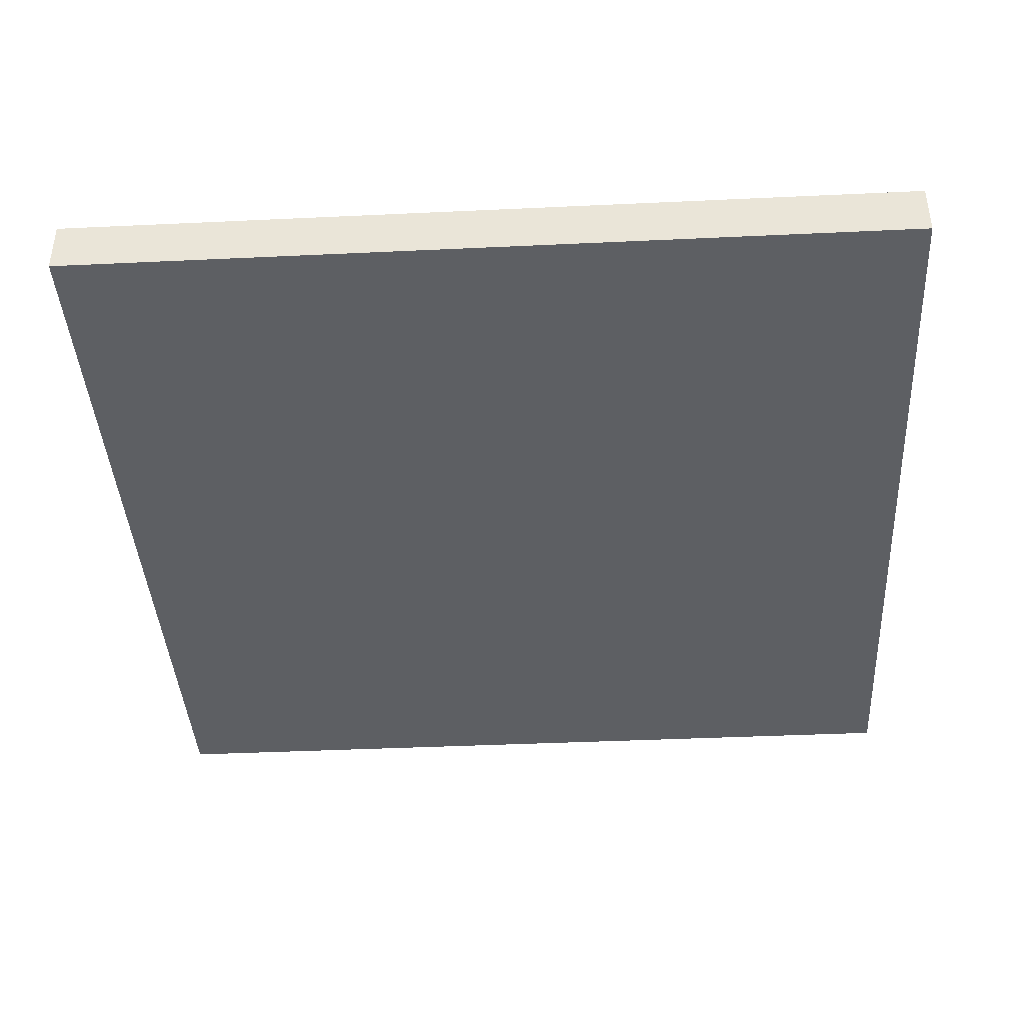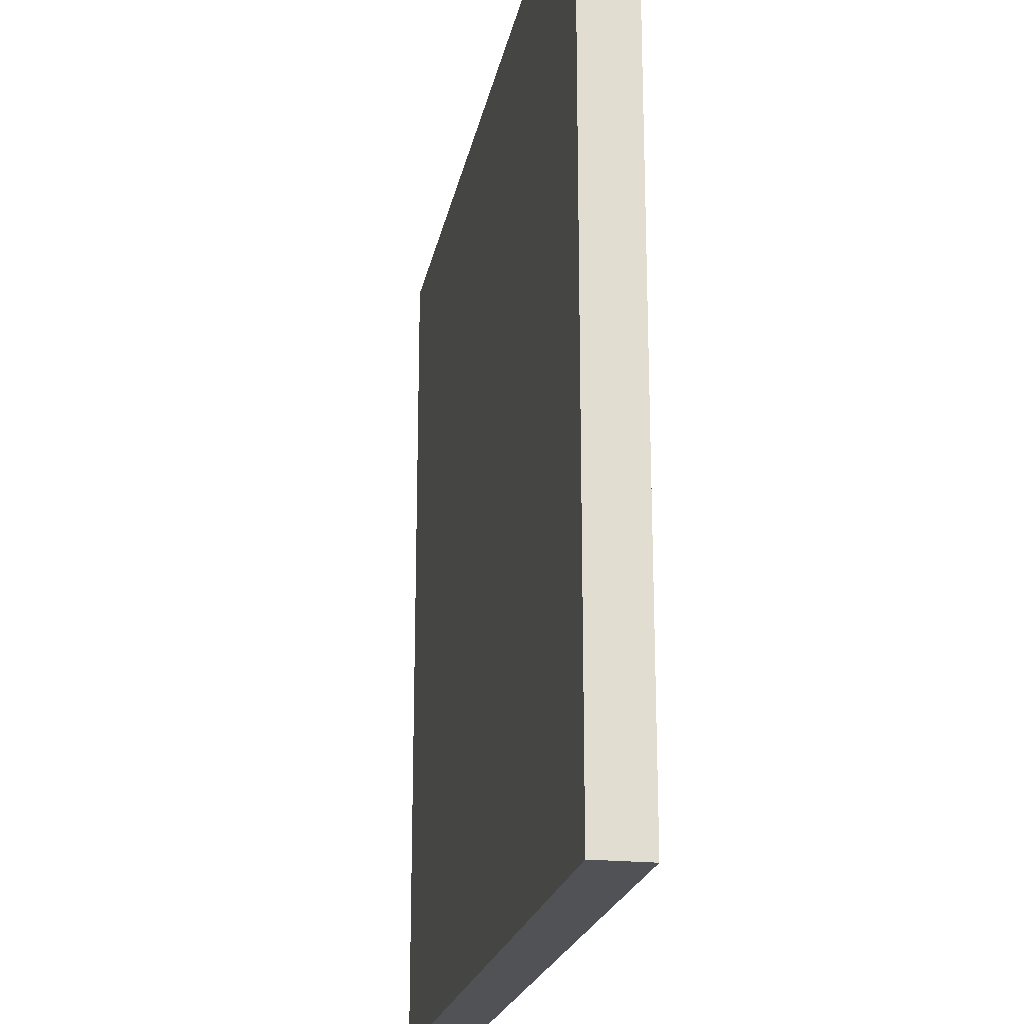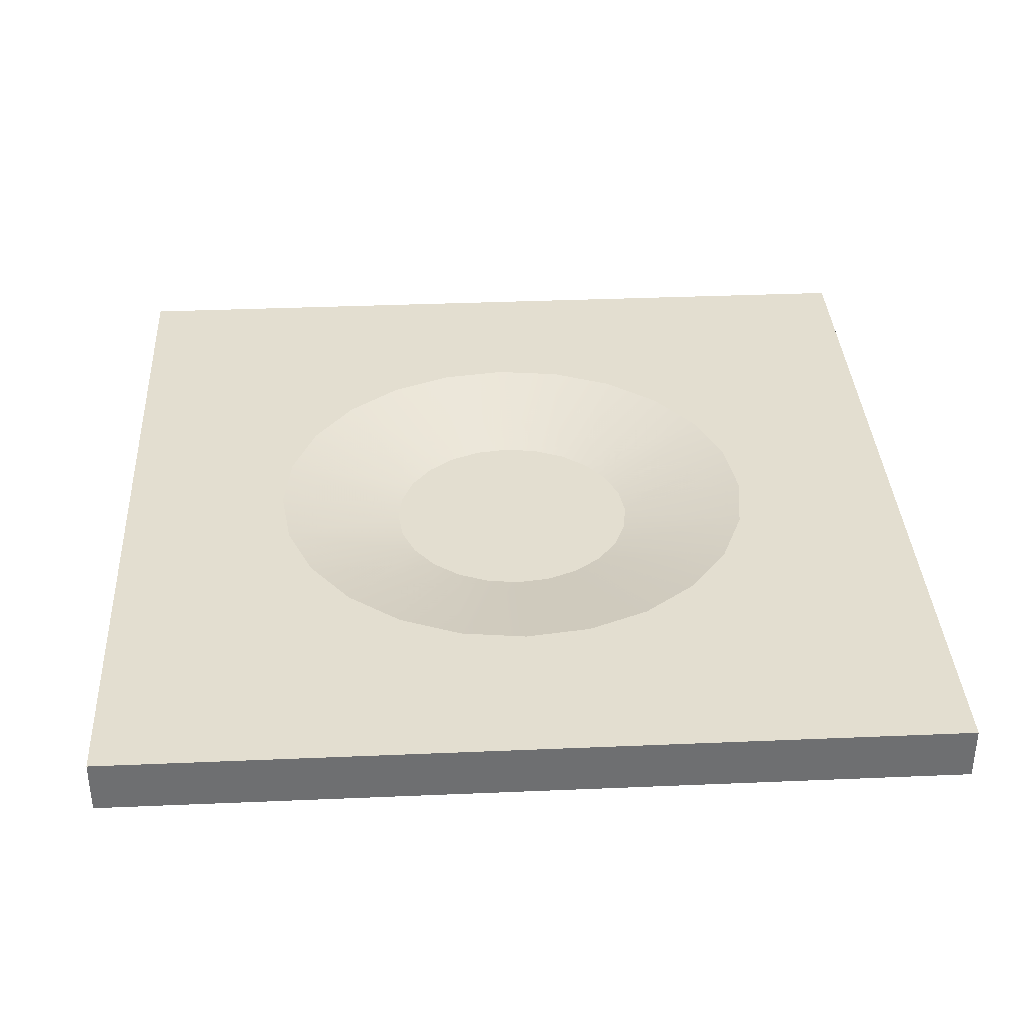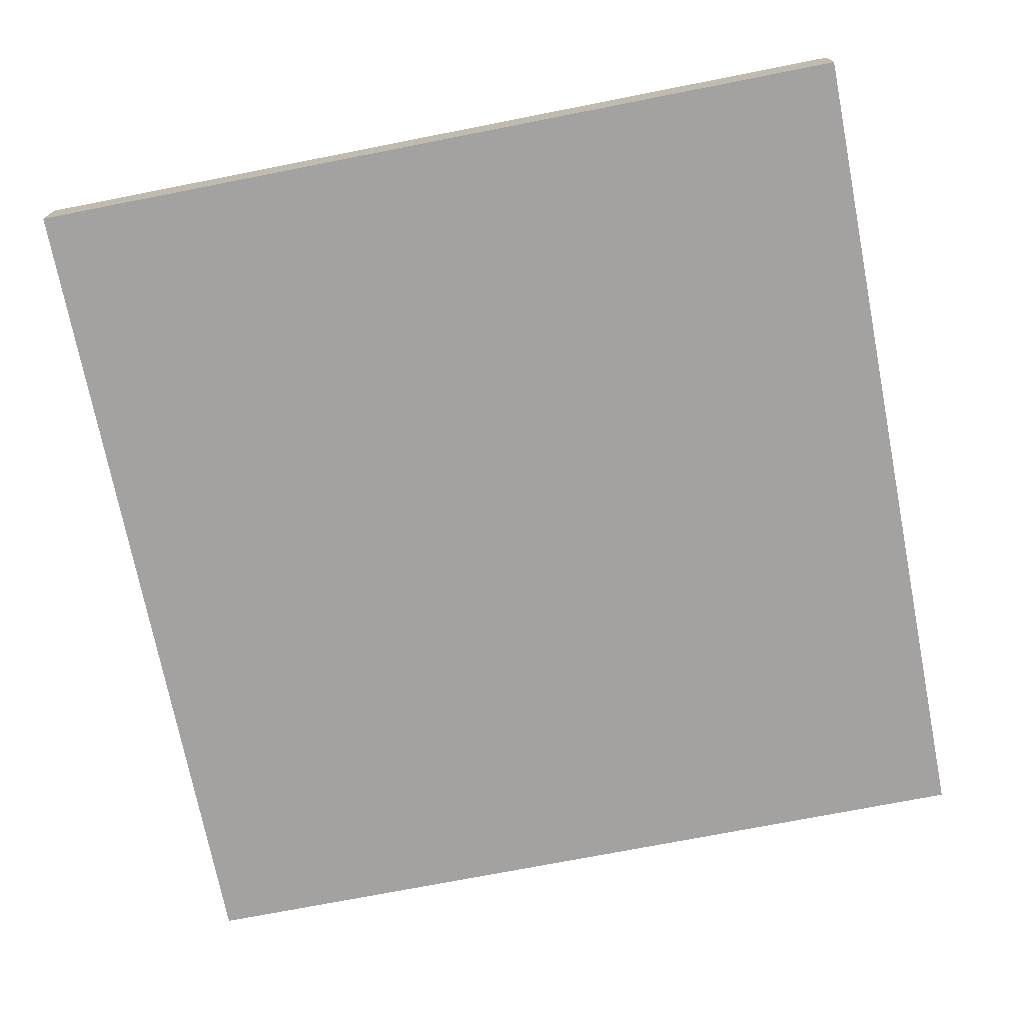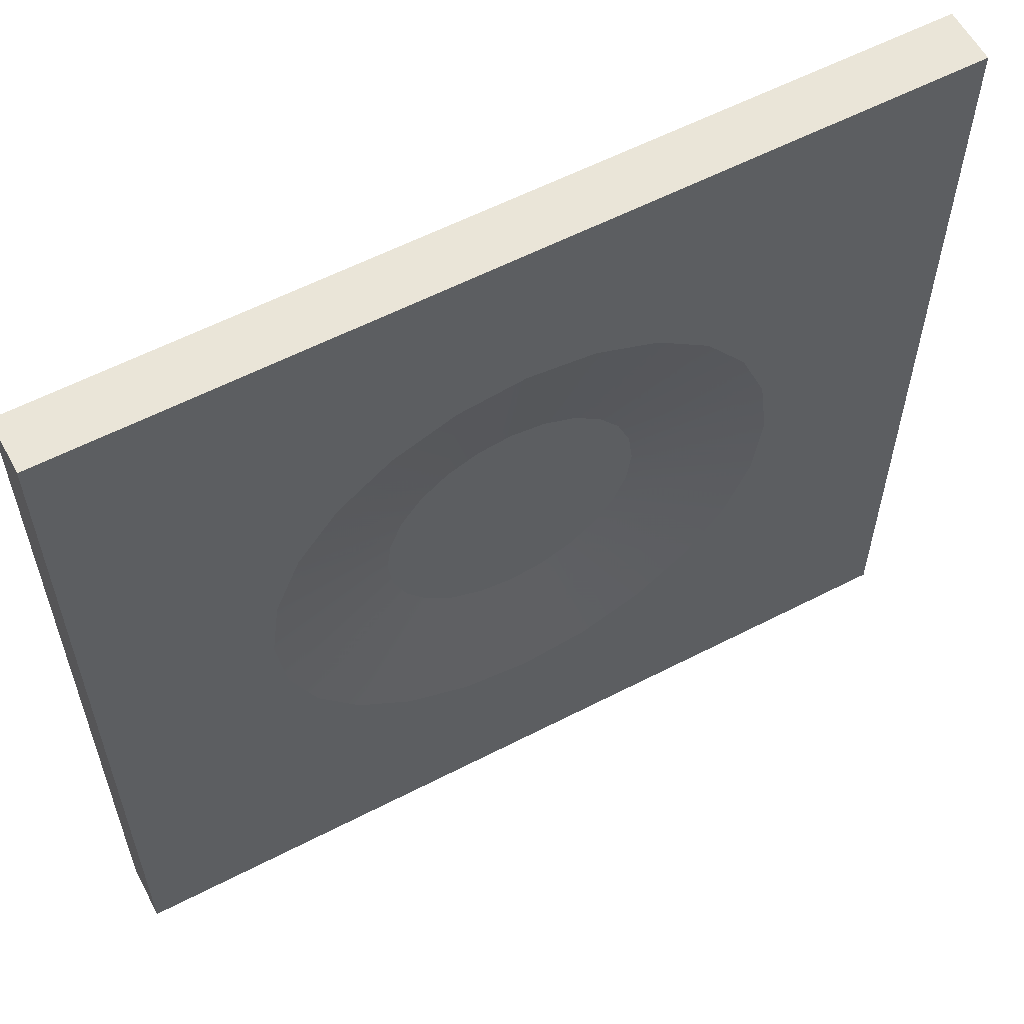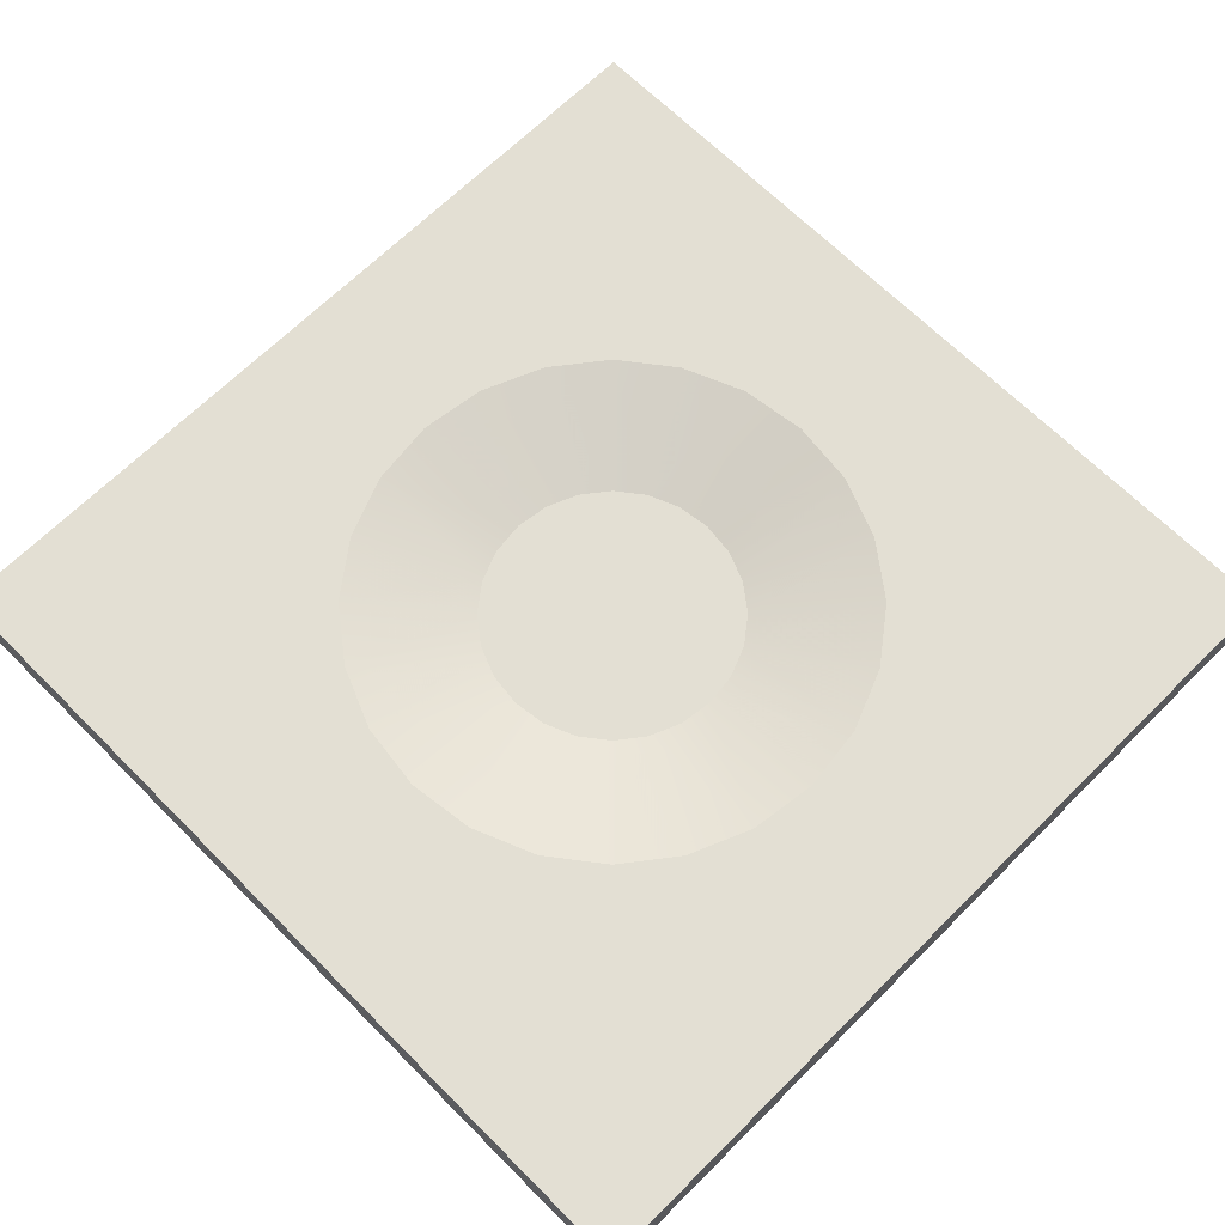
<metadata>
{"format":"obj","ext":"obj","renderer":"f3d","projection":"perspective","resolution":1024,"background":"white","views":[{"elev":-40.3,"azim":3.3,"up":"+Y"},{"elev":-21.0,"azim":79.4,"up":"+Z"},{"elev":35.7,"azim":86.8,"up":"+Y"},{"elev":-72.7,"azim":101.1,"up":"+Y"},{"elev":58.9,"azim":152.0,"up":"+Z"},{"elev":67.1,"azim":135.1,"up":"+Y"}]}
</metadata>
<code>
v  1.733e-14 0 -3
v  3 0 -3
v  3 0 0
v  0 0 -2.31e-14
v  3 0.19 0
v  0 0.19 -2.31e-14
v  3 0.19 -3
v  0.8636 0.19 -2.136
v  1.182 0.09 -1.818
v  1.275 0.09 -1.89
v  1.05 0.19 -2.279
v  1.733e-14 0.19 -3
v  0.7206 0.19 -1.95
v  1.11 0.09 -1.725
v  0.6307 0.19 -1.267
v  0.7206 0.19 -1.05
v  1.267 0.19 -0.6307
v  1.05 0.19 -0.7206
v  0.8636 0.19 -0.8636
v  0.6 0.19 -1.5
v  0.6307 0.19 -1.733
v  1.267 0.19 -2.369
v  1.5 0.19 -2.4
v  1.733 0.19 -2.369
v  1.95 0.19 -2.279
v  2.136 0.19 -2.136
v  2.279 0.19 -1.95
v  2.369 0.19 -1.733
v  2.4 0.19 -1.5
v  2.369 0.19 -1.267
v  2.279 0.19 -1.05
v  2.136 0.19 -0.8636
v  1.95 0.19 -0.7206
v  1.733 0.19 -0.6307
v  1.5 0.19 -0.6
v  1.065 0.09 -1.616
v  1.05 0.09 -1.5
v  1.065 0.09 -1.384
v  1.89 0.09 -1.725
v  1.818 0.09 -1.818
v  1.725 0.09 -1.89
v  1.616 0.09 -1.935
v  1.5 0.09 -1.95
v  1.384 0.09 -1.935
v  1.11 0.09 -1.275
v  1.182 0.09 -1.182
v  1.275 0.09 -1.11
v  1.384 0.09 -1.065
v  1.5 0.09 -1.05
v  1.616 0.09 -1.065
v  1.725 0.09 -1.11
v  1.818 0.09 -1.182
v  1.89 0.09 -1.275
v  1.935 0.09 -1.384
v  1.95 0.09 -1.5
v  1.935 0.09 -1.616
g Green.Green.Green.Green.Green.Green.Green.Green.Green.Green.Green.Green.Green.Green.Green.Green.Green.Green.Green.Green.Green.Green.Green.Green.Green.Green.Green.Green.Green.Green.Green.Green.Green.Green.Green.Green.Green.Mesh1 Bump_down Model
f 1 2 3
f 1 3 4
f 3 5 6
f 3 6 4
f 7 5 3
f 7 3 2
f 8 9 10
f 8 10 11
f 4 6 12
f 4 12 1
f 8 13 14
f 8 14 9
f 6 15 12
f 15 6 16
f 17 6 5
f 18 6 17
f 19 6 18
f 16 6 19
f 12 15 20
f 21 12 20
f 13 12 21
f 8 12 13
f 11 12 8
f 22 12 11
f 7 22 23
f 12 22 7
f 7 23 24
f 7 24 25
f 7 25 26
f 7 26 27
f 7 27 28
f 7 28 29
f 7 29 5
f 30 5 29
f 31 5 30
f 32 5 31
f 33 5 32
f 34 5 33
f 35 5 34
f 17 5 35
f 13 21 36
f 13 36 14
f 21 20 37
f 21 37 36
f 20 15 38
f 20 38 37
f 39 40 41
f 39 41 42
f 39 42 43
f 39 43 44
f 39 44 10
f 39 10 9
f 39 9 14
f 39 14 36
f 39 36 37
f 39 37 38
f 39 38 45
f 39 45 46
f 39 46 47
f 39 47 48
f 39 48 49
f 39 49 50
f 39 50 51
f 39 51 52
f 39 52 53
f 39 53 54
f 39 54 55
f 55 56 39
f 39 56 28
f 39 28 27
f 22 44 43
f 22 43 23
f 22 11 10
f 22 10 44
f 23 43 42
f 23 42 24
f 15 16 45
f 15 45 38
f 42 41 25
f 42 25 24
f 16 19 46
f 16 46 45
f 41 40 26
f 41 26 25
f 19 18 47
f 19 47 46
f 40 39 27
f 40 27 26
f 18 17 48
f 18 48 47
f 17 35 49
f 17 49 48
f 56 55 29
f 56 29 28
f 35 34 50
f 35 50 49
f 54 30 29
f 54 29 55
f 53 31 30
f 53 30 54
f 50 34 33
f 50 33 51
f 51 33 32
f 51 32 52
f 32 31 53
f 32 53 52
f 12 7 2
f 12 2 1
g BackColor.BackColor.BackColor.BackColor.BackColor.BackColor.BackColor.BackColor.BackColor.BackColor.BackColor.BackColor.BackColor.BackColor.BackColor.BackColor.BackColor.BackColor.BackColor.BackColor.BackColor.BackColor.BackColor.BackColor.BackColor.BackColor.BackColor.BackColor.BackColor.BackColor.BackColor.BackColor.BackColor.BackColor.BackColor.BackColor.BackColor.BackColor
f 11 10 9
f 11 9 8
f 44 10 11
f 44 11 22
f 5 29 7
f 5 6 17
f 35 5 17
f 34 5 35
f 33 5 34
f 32 5 33
f 31 5 32
f 30 5 31
f 29 5 30
f 29 28 7
f 28 27 7
f 27 26 7
f 26 25 7
f 25 24 7
f 24 23 7
f 7 22 12
f 23 22 7
f 11 12 22
f 8 12 11
f 13 12 8
f 21 12 13
f 20 15 12
f 20 12 21
f 12 15 6
f 16 6 15
f 19 6 16
f 18 6 19
f 17 6 18
f 52 53 31
f 52 31 32
f 54 30 31
f 54 31 53
f 55 29 30
f 55 30 54
f 52 32 33
f 52 33 51
f 28 29 55
f 28 55 56
f 51 33 34
f 51 34 50
f 49 50 34
f 49 34 35
f 26 27 39
f 26 39 40
f 48 49 35
f 48 35 17
f 25 26 40
f 25 40 41
f 47 48 17
f 47 17 18
f 24 25 41
f 24 41 42
f 46 47 18
f 46 18 19
f 24 42 43
f 24 43 23
f 45 46 19
f 45 19 16
f 23 43 44
f 23 44 22
f 38 45 16
f 38 16 15
f 27 28 56
f 27 56 39
f 40 39 56
f 40 56 55
f 40 55 54
f 40 54 53
f 40 53 52
f 40 52 51
f 40 51 50
f 40 50 49
f 40 49 48
f 40 48 47
f 40 47 46
f 40 46 45
f 40 45 38
f 40 38 37
f 40 37 36
f 40 36 14
f 40 14 9
f 40 9 10
f 40 10 44
f 40 44 43
f 40 43 42
f 42 41 40
f 37 38 15
f 37 15 20
f 36 37 20
f 36 20 21
f 1 12 6
f 1 6 4
f 14 36 21
f 14 21 13
f 2 3 5
f 2 5 7
f 4 6 5
f 4 5 3
f 9 14 13
f 9 13 8
f 4 3 2
f 4 2 1
f 1 2 7
f 1 7 12

</code>
